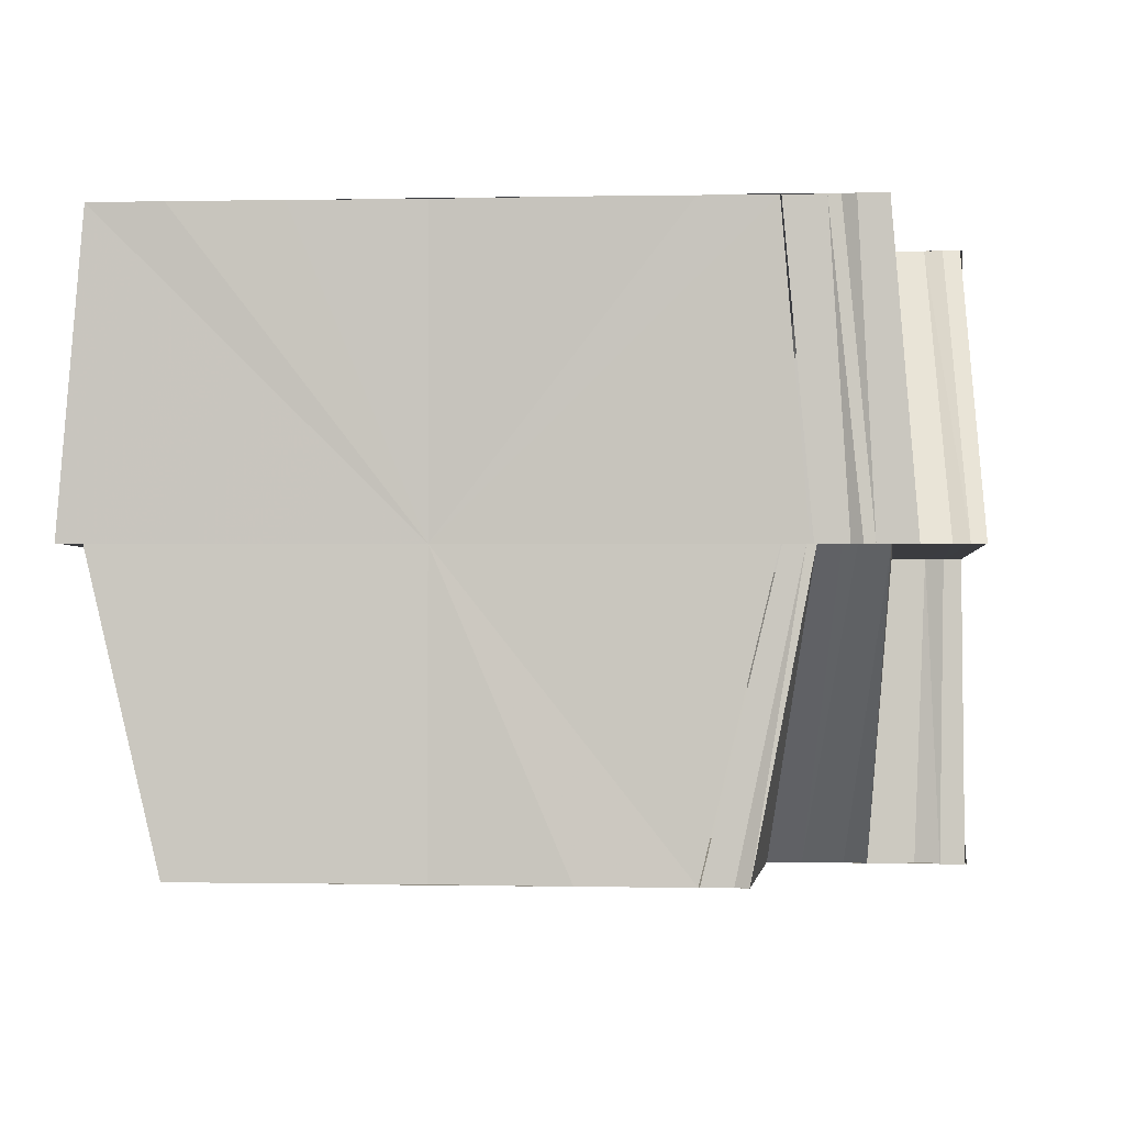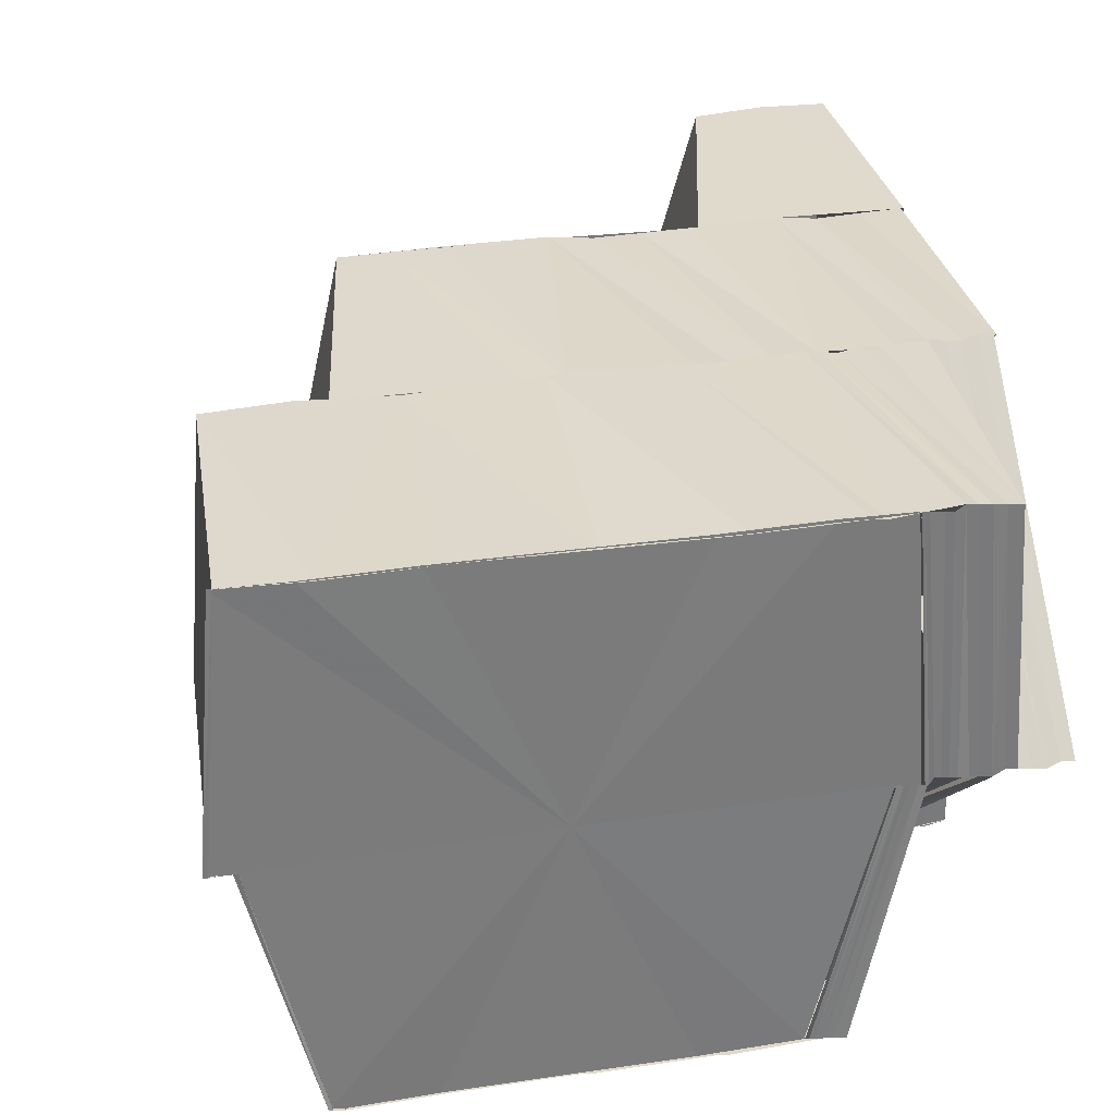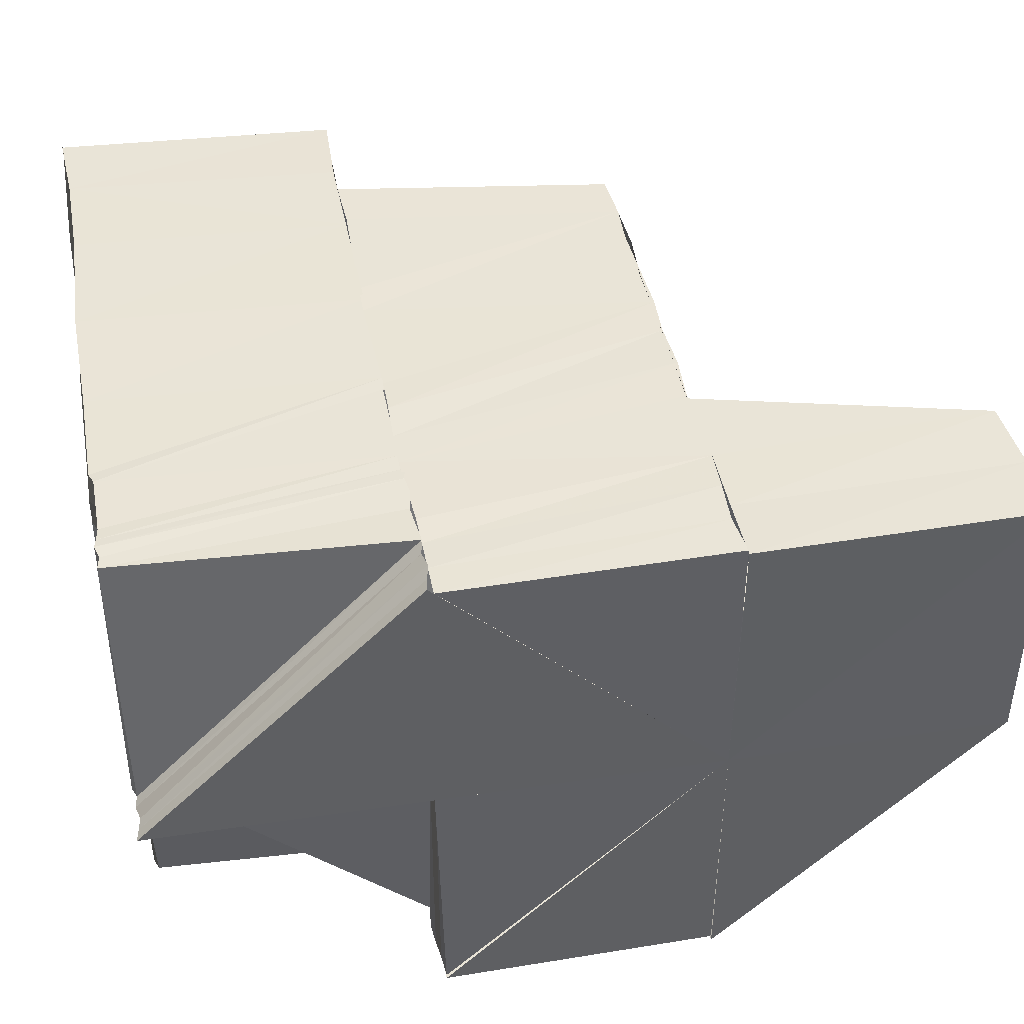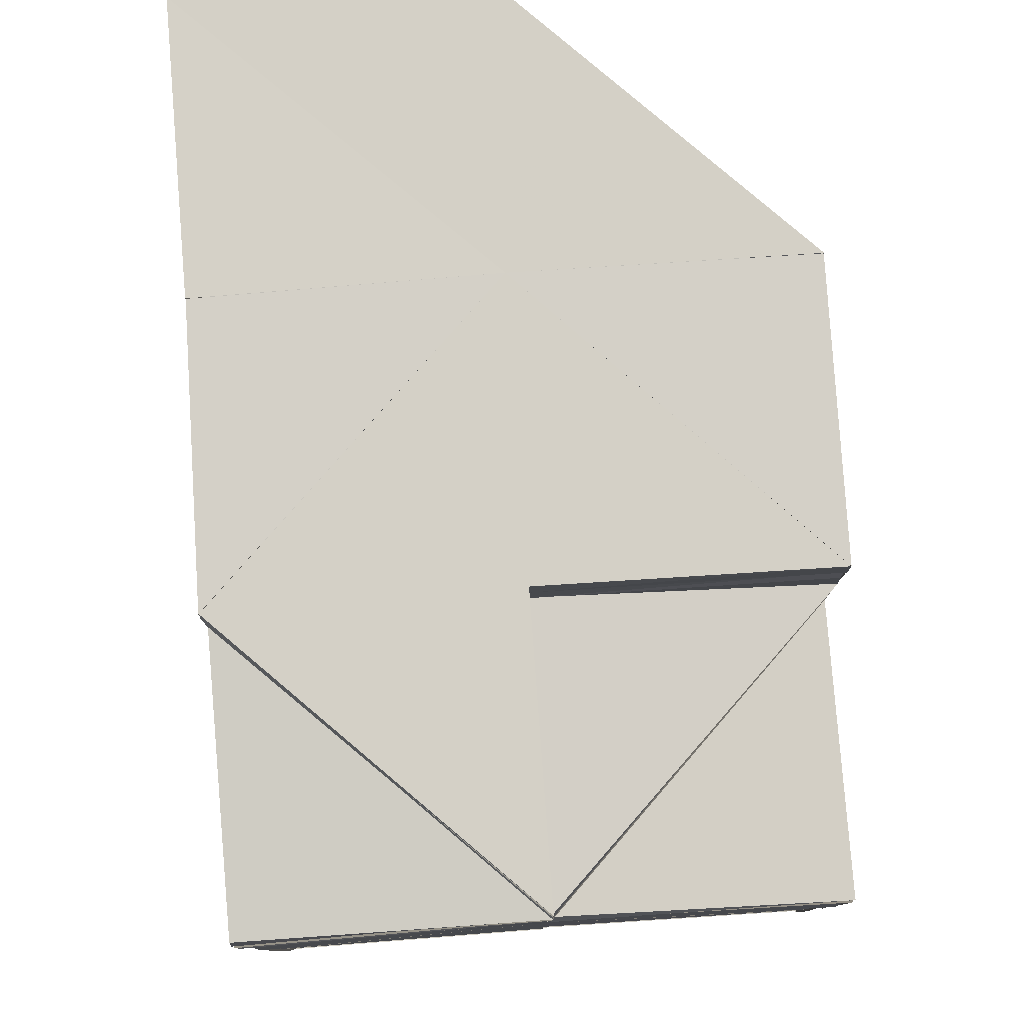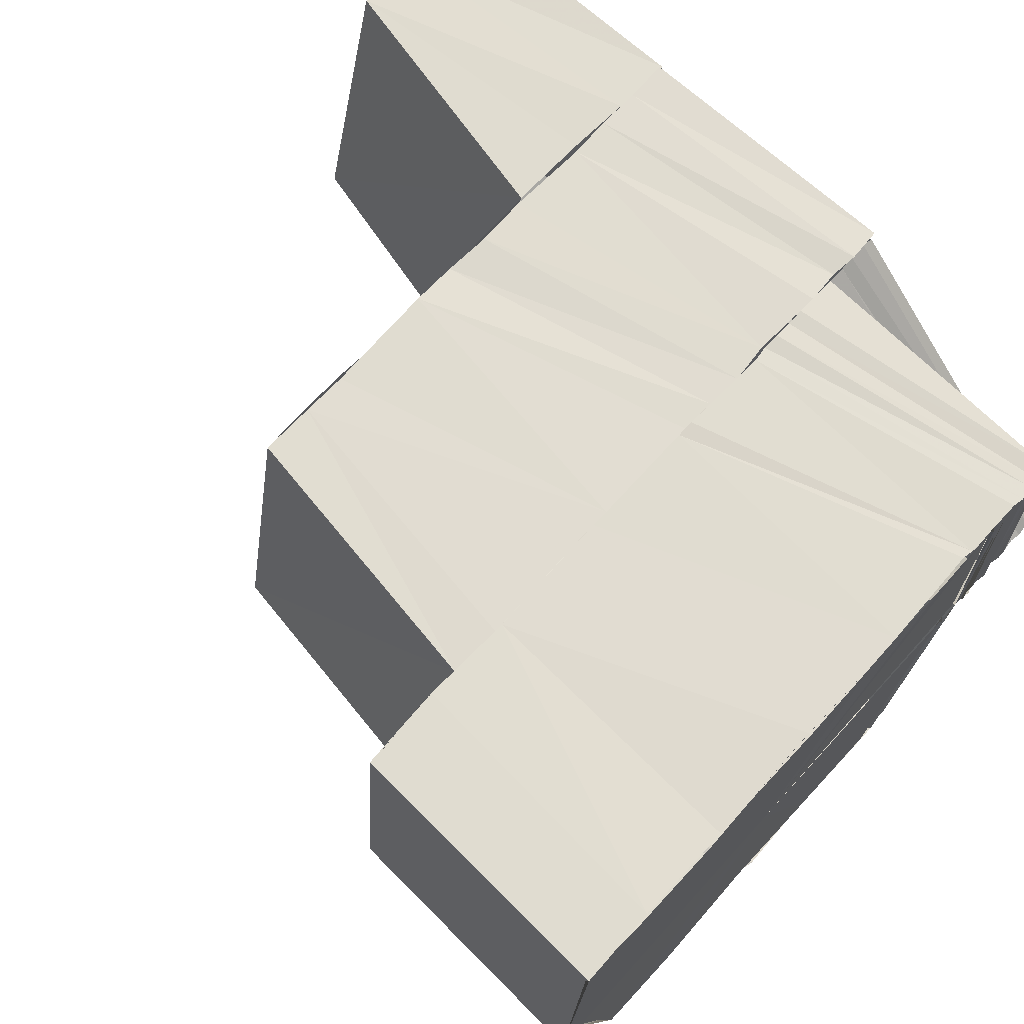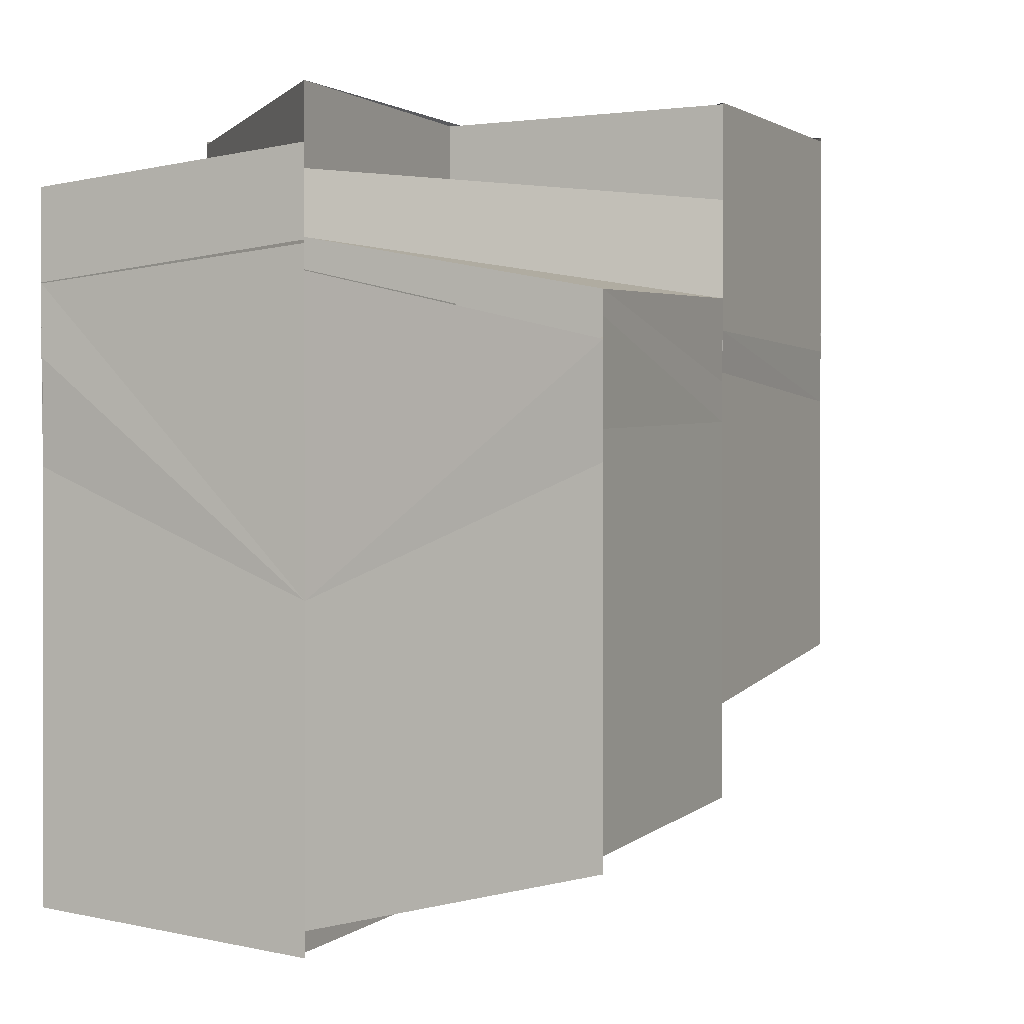
<metadata>
{"format":"obj","ext":"obj","renderer":"f3d","projection":"perspective","resolution":1024,"background":"white","views":[{"elev":-2.1,"azim":-85.4,"up":"+Y"},{"elev":32.1,"azim":-101.8,"up":"+Y"},{"elev":43.2,"azim":-10.7,"up":"+Y"},{"elev":79.4,"azim":-94.5,"up":"+Z"},{"elev":69.1,"azim":-137.6,"up":"+Y"},{"elev":0.2,"azim":-64.5,"up":"+Z"}]}
</metadata>
<code>
o 30190
v 2222 1875 6.242
v 2222 1875 6.242
v 2222 1875 6.244
v 2222 1875 6.241
v 2222 1875 6.242
v 2222 1875 6.242
v 2222 1875 6.241
v 2222 1875 6.242
v 2222 1875 6.243
v 2222 1875 6.242
v 2222 1875 6.245
v 2222 1875 6.243
v 2222 1875 6.245
v 2222 1875 6.245
v 2222 1875 6.243
v 2222 1875 6.246
v 2222 1875 6.243
v 2222 1875 6.243
v 2222 1875 6.243
v 2222 1875 6.242
v 2222 1875 6.244
v 2222 1875 6.243
v 2222 1875 6.245
v 2222 1875 6.245
v 2222 1875 6.247
v 2222 1875 6.245
v 2222 1875 6.246
v 2222 1875 6.249
v 2222 1875 6.249
v 2222 1875 6.253
v 2222 1875 6.253
v 2222 1875 6.25
v 2222 1875 6.254
v 2222 1875 6.257
v 2222 1875 6.257
v 2222 1875 6.254
v 2222 1875 6.258
v 2222 1875 6.261
v 2222 1875 6.261
v 2222 1875 6.261
v 2222 1875 6.259
v 2222 1875 6.262
v 2222 1875 6.261
v 2222 1875 6.259
v 2222 1875 6.262
v 2222 1875 6.262
v 2222 1875 6.263
v 2222 1875 6.264
v 2222 1875 6.262
v 2222 1875 6.264
v 2222 1875 6.264
v 2222 1875 6.263
v 2222 1875 6.265
v 2222 1875 6.264
v 2222 1875 6.265
v 2222 1875 6.265
v 2222 1875 6.266
v 2222 1875 6.265
v 2222 1875 6.266
v 2222 1875 6.242
v 2222 1875 6.245
v 2222 1875 6.244
v 2222 1875 6.248
v 2222 1875 6.252
v 2222 1875 6.252
v 2222 1875 6.257
v 2222 1875 6.26
v 2222 1875 6.262
v 2222 1875 6.242
v 2222 1875 6.244
v 2222 1875 6.242
v 2222 1875 6.241
v 2222 1875 6.244
v 2222 1875 6.242
v 2222 1875 6.248
v 2222 1875 6.252
v 2222 1875 6.257
v 2222 1875 6.26
v 2222 1875 6.262
v 2222 1875 6.263
v 2222 1875 6.242
v 2222 1875 6.242
v 2222 1875 6.241
v 2222 1875 6.26
v 2222 1875 6.26
v 2222 1875 6.263
v 2222 1875 6.263
v 2222 1875 6.26
v 2222 1875 6.263
v 2222 1875 6.263
v 2222 1875 6.261
v 2222 1875 6.261
v 2222 1875 6.263
v 2222 1875 6.262
v 2222 1875 6.264
v 2222 1875 6.263
v 2222 1875 6.263
v 2222 1875 6.263
v 2222 1875 6.264
v 2222 1875 6.263
v 2222 1875 6.264
v 2222 1875 6.263
v 2222 1875 6.264
v 2222 1875 6.263
v 2222 1875 6.264
v 2222 1875 6.264
v 2222 1875 6.265
v 2222 1875 6.264
v 2222 1875 6.265
v 2222 1875 6.264
v 2222 1875 6.264
v 2222 1875 6.265
v 2222 1875 6.265
v 2222 1875 6.264
v 2222 1875 6.266
v 2222 1875 6.265
v 2222 1875 6.265
v 2222 1875 6.266
v 2222 1875 6.266
v 2222 1875 6.266
v 2222 1875 6.266
v 2222 1875 6.266
v 2222 1875 6.265
v 2222 1875 6.263
v 2222 1875 6.263
v 2222 1875 6.264
v 2222 1875 6.262
v 2222 1875 6.266
v 2222 1875 6.265
v 2222 1875 6.266
v 2222 1875 6.266
v 2222 1875 6.265
v 2222 1875 6.265
v 2222 1875 6.264
v 2222 1875 6.264
v 2222 1875 6.262
v 2222 1875 6.259
v 2222 1875 6.258
v 2222 1875 6.261
v 2222 1875 6.257
v 2222 1875 6.254
v 2222 1875 6.253
v 2222 1875 6.249
v 2222 1875 6.249
v 2222 1875 6.245
v 2222 1875 6.246
v 2222 1875 6.243
v 2222 1875 6.243
v 2222 1875 6.242
v 2222 1875 6.242
v 2222 1875 6.243
v 2222 1875 6.241
v 2222 1875 6.242
v 2222 1875 6.241
v 2222 1875 6.243
v 2222 1875 6.244
v 2222 1875 6.246
v 2222 1875 6.246
v 2222 1875 6.245
v 2222 1875 6.247
v 2222 1875 6.245
v 2222 1875 6.246
v 2222 1875 6.248
v 2222 1875 6.247
v 2222 1875 6.247
v 2222 1875 6.249
v 2222 1875 6.245
v 2222 1875 6.248
v 2222 1875 6.248
v 2222 1875 6.247
v 2222 1875 6.249
v 2222 1875 6.248
v 2222 1875 6.25
v 2222 1875 6.25
v 2222 1875 6.247
v 2222 1875 6.248
v 2222 1875 6.246
v 2222 1875 6.247
v 2222 1875 6.245
v 2222 1875 6.249
v 2222 1875 6.25
v 2222 1875 6.253
v 2222 1875 6.254
v 2222 1875 6.252
v 2222 1875 6.256
v 2222 1875 6.258
v 2222 1875 6.26
v 2222 1875 6.257
v 2222 1875 6.261
v 2222 1875 6.259
v 2222 1875 6.262
v 2222 1875 6.261
v 2222 1875 6.264
v 2222 1875 6.265
v 2222 1875 6.266
v 2222 1875 6.265
v 2222 1875 6.267
v 2222 1875 6.267
v 2222 1875 6.268
v 2222 1875 6.268
v 2222 1875 6.269
v 2222 1875 6.269
v 2222 1875 6.269
v 2222 1875 6.269
v 2222 1875 6.266
v 2222 1875 6.266
v 2222 1875 6.269
v 2222 1875 6.264
v 2222 1875 6.264
v 2222 1875 6.262
v 2222 1875 6.261
v 2222 1875 6.264
v 2222 1875 6.259
v 2222 1875 6.26
v 2222 1875 6.261
v 2222 1875 6.261
v 2222 1875 6.263
v 2222 1875 6.258
v 2222 1875 6.259
v 2222 1875 6.257
v 2222 1875 6.256
v 2222 1875 6.255
v 2222 1875 6.254
v 2222 1875 6.253
v 2222 1875 6.252
v 2222 1875 6.253
v 2222 1875 6.252
v 2222 1875 6.25
v 2222 1875 6.25
v 2222 1875 6.252
v 2222 1875 6.248
v 2222 1875 6.25
v 2222 1875 6.254
v 2222 1875 6.253
v 2222 1875 6.256
v 2222 1875 6.257
v 2222 1875 6.258
v 2222 1875 6.257
v 2222 1875 6.26
v 2222 1875 6.259
v 2222 1875 6.261
v 2222 1875 6.261
v 2222 1875 6.262
v 2222 1875 6.263
v 2222 1875 6.264
v 2222 1875 6.264
v 2222 1875 6.265
v 2222 1875 6.265
v 2222 1875 6.266
v 2222 1875 6.267
v 2222 1875 6.267
v 2222 1875 6.269
v 2222 1875 6.269
v 2222 1875 6.268
v 2222 1875 6.269
v 2222 1875 6.269
v 2222 1875 6.269
v 2222 1875 6.266
v 2222 1875 6.266
v 2222 1875 6.269
v 2222 1875 6.266
v 2222 1875 6.264
v 2222 1875 6.263
v 2222 1875 6.266
v 2222 1875 6.264
v 2222 1875 6.261
v 2222 1875 6.261
v 2222 1875 6.259
v 2222 1875 6.266
v 2222 1875 6.269
v 2222 1875 6.264
v 2222 1875 6.264
v 2222 1875 6.264
v 2222 1875 6.261
v 2222 1875 6.263
v 2222 1875 6.261
v 2222 1875 6.258
v 2222 1875 6.259
v 2222 1875 6.258
v 2222 1875 6.256
v 2222 1875 6.256
v 2222 1875 6.254
v 2222 1875 6.254
v 2222 1875 6.251
v 2222 1875 6.252
v 2222 1875 6.249
v 2222 1875 6.25
v 2222 1875 6.246
v 2222 1875 6.247
v 2222 1875 6.245
v 2222 1875 6.248
v 2222 1875 6.25
v 2222 1875 6.249
v 2222 1875 6.252
v 2222 1875 6.253
v 2222 1875 6.25
v 2222 1875 6.252
v 2222 1875 6.262
v 2222 1875 6.262
v 2222 1875 6.264
v 2222 1875 6.248
v 2222 1875 6.248
v 2222 1875 6.246
v 2222 1875 6.265
v 2222 1875 6.266
v 2222 1875 6.266
v 2222 1875 6.266
v 2222 1875 6.266
v 2222 1875 6.266
v 2222 1875 6.267
v 2222 1875 6.266
v 2222 1875 6.267
v 2222 1875 6.267
v 2222 1875 6.267
v 2222 1875 6.266
v 2222 1875 6.268
v 2222 1875 6.267
v 2222 1875 6.267
v 2222 1875 6.268
v 2222 1875 6.268
v 2222 1875 6.268
v 2222 1875 6.267
v 2222 1875 6.267
v 2222 1875 6.268
v 2222 1875 6.268
v 2222 1875 6.268
v 2222 1875 6.268
v 2222 1875 6.269
v 2222 1875 6.266
v 2222 1875 6.266
v 2222 1875 6.266
v 2222 1875 6.266
v 2222 1875 6.268
v 2222 1875 6.268
v 2222 1875 6.268
v 2222 1875 6.269
v 2222 1875 6.268
v 2222 1875 6.267
v 2222 1875 6.268
v 2222 1875 6.268
v 2222 1875 6.267
v 2222 1875 6.267
v 2222 1875 6.267
v 2222 1875 6.267
v 2222 1875 6.266
v 2222 1875 6.266
v 2222 1875 6.266
v 2222 1875 6.266
v 2222 1875 6.265
v 2222 1875 6.266
v 2222 1875 6.267
v 2222 1875 6.266
v 2222 1875 6.267
v 2222 1875 6.268
v 2222 1875 6.268
v 2222 1875 6.268
v 2222 1875 6.269
f 1 2 3
f 4 5 2
f 6 4 7
f 8 9 2
f 10 9 11
f 9 12 13
f 9 13 14
f 15 16 13
f 17 18 8
f 19 17 20
f 17 21 18
f 21 22 18
f 21 23 22
f 23 24 22
f 23 25 26
f 13 27 28
f 27 29 28
f 28 29 30
f 29 31 30
f 29 32 31
f 32 33 31
f 31 33 34
f 33 35 34
f 33 36 35
f 36 37 35
f 35 37 38
f 37 39 40
f 41 42 39
f 37 41 43
f 41 44 45
f 44 46 45
f 46 47 48
f 49 48 50
f 47 51 48
f 47 52 51
f 52 53 51
f 52 54 53
f 54 55 53
f 54 56 55
f 56 57 55
f 56 58 59
f 60 61 62
f 62 63 64
f 63 65 64
f 65 66 64
f 66 67 64
f 67 68 64
f 69 70 64
f 71 72 64
f 73 74 64
f 75 73 64
f 76 75 64
f 77 76 64
f 78 77 64
f 79 78 64
f 80 79 64
f 81 82 83
f 84 85 86
f 85 87 86
f 85 88 87
f 88 89 87
f 88 38 89
f 38 90 89
f 91 92 90
f 43 93 90
f 92 94 93
f 94 95 93
f 96 97 98
f 96 99 97
f 99 100 97
f 99 101 100
f 101 102 100
f 101 103 102
f 103 104 102
f 103 105 104
f 105 106 104
f 105 107 106
f 107 108 106
f 107 109 108
f 109 110 111
f 112 113 110
f 109 112 114
f 115 116 113
f 112 115 117
f 118 119 116
f 120 121 119
f 122 120 123
f 117 124 125
f 123 126 124
f 114 125 127
f 128 129 126
f 130 131 129
f 132 130 126
f 133 132 124
f 134 133 125
f 135 134 127
f 108 127 136
f 136 127 137
f 136 137 138
f 139 136 138
f 139 138 140
f 140 138 141
f 140 141 142
f 142 141 143
f 142 143 144
f 144 143 145
f 143 146 145
f 145 146 147
f 145 148 149
f 150 151 152
f 151 153 154
f 155 156 157
f 156 158 27
f 156 159 158
f 159 160 158
f 161 162 159
f 162 163 164
f 165 166 160
f 167 165 160
f 168 169 164
f 170 169 171
f 172 173 168
f 174 172 175
f 175 176 177
f 178 177 179
f 180 181 175
f 182 181 180
f 182 183 181
f 183 184 181
f 183 185 184
f 186 185 183
f 186 187 185
f 187 188 185
f 187 189 188
f 189 190 188
f 189 191 190
f 191 192 190
f 191 193 192
f 194 193 191
f 194 195 193
f 195 196 193
f 195 197 196
f 197 198 196
f 197 199 198
f 200 201 198
f 200 201 202
f 203 204 202
f 203 204 205
f 206 207 205
f 206 205 208
f 209 206 208
f 209 208 210
f 211 212 210
f 213 211 214
f 215 210 214
f 216 217 215
f 218 216 219
f 219 214 220
f 221 219 220
f 221 220 222
f 223 221 222
f 223 222 224
f 225 223 224
f 225 226 227
f 228 227 229
f 228 225 230
f 231 228 232
f 230 233 234
f 224 235 233
f 233 235 236
f 235 237 236
f 235 238 237
f 238 239 237
f 238 240 239
f 240 241 239
f 240 242 241
f 242 243 241
f 242 244 243
f 244 245 243
f 243 245 246
f 245 247 246
f 245 248 247
f 248 249 247
f 248 250 249
f 250 251 249
f 250 252 251
f 253 254 251
f 253 254 202
f 255 256 202
f 256 257 202
f 256 257 258
f 259 256 258
f 255 260 261
f 262 259 263
f 264 258 263
f 263 265 266
f 267 266 268
f 269 270 264
f 269 261 271
f 272 269 273
f 274 273 267
f 272 273 274
f 273 275 276
f 274 276 277
f 278 274 279
f 278 279 280
f 281 278 280
f 281 280 282
f 283 281 282
f 283 282 284
f 285 283 284
f 285 284 286
f 287 285 286
f 287 286 168
f 288 289 290
f 291 292 293
f 292 294 234
f 294 295 233
f 293 296 297
f 296 234 297
f 298 299 300
f 301 302 303
f 304 305 306
f 307 308 309
f 308 310 311
f 310 312 313
f 313 314 315
f 312 316 317
f 317 318 314
f 316 319 320
f 320 321 318
f 322 323 314
f 323 324 318
f 324 325 321
f 325 326 321
f 327 326 328
f 329 322 330
f 329 331 332
f 319 333 334
f 335 333 336
f 337 334 338
f 339 340 337
f 341 338 342
f 343 339 341
f 344 342 345
f 346 343 344
f 347 345 348
f 349 346 350
f 346 351 352
f 343 353 351
f 339 354 353
f 355 356 354
f 355 356 357

</code>
